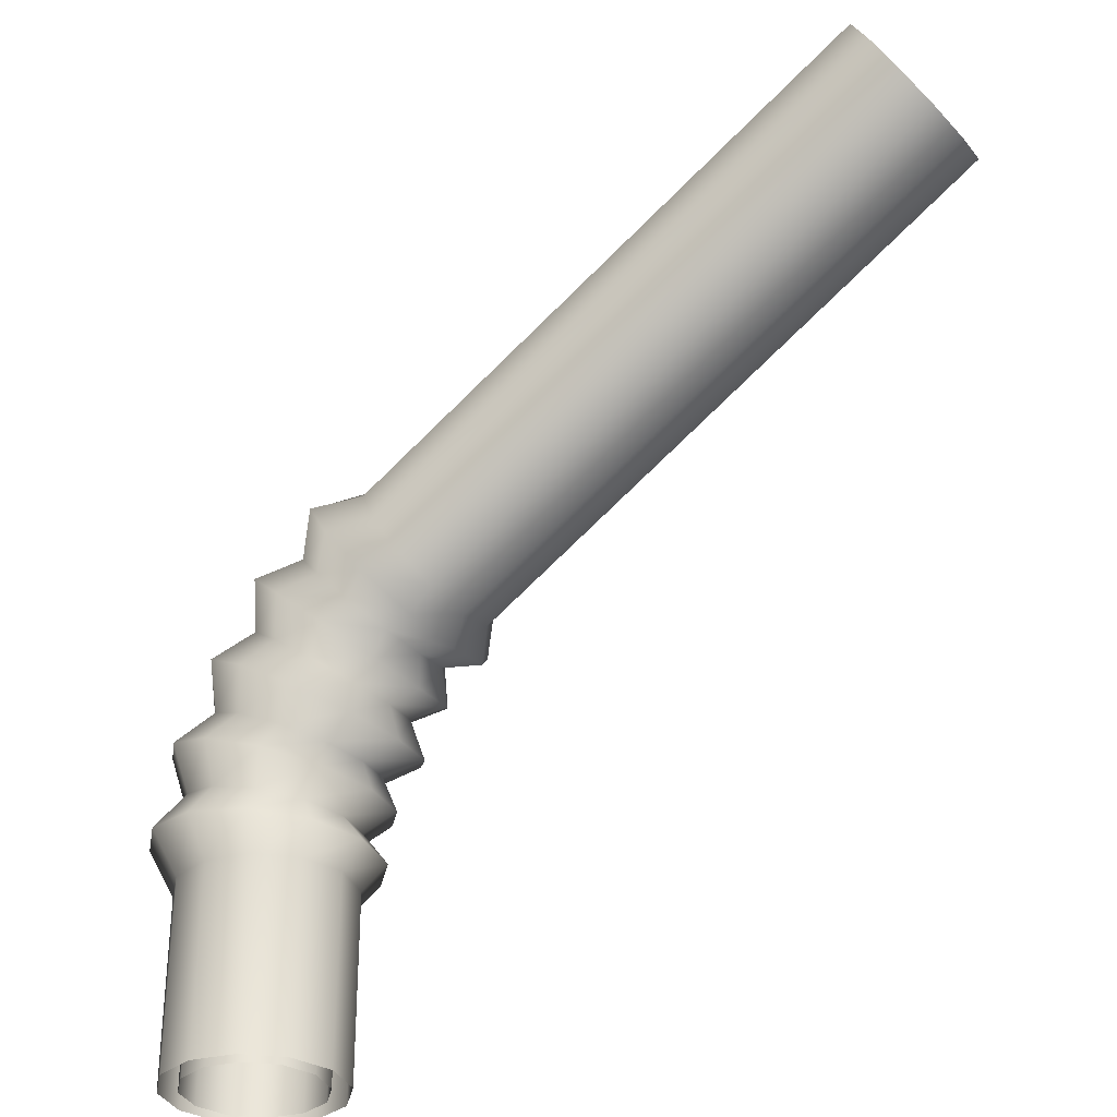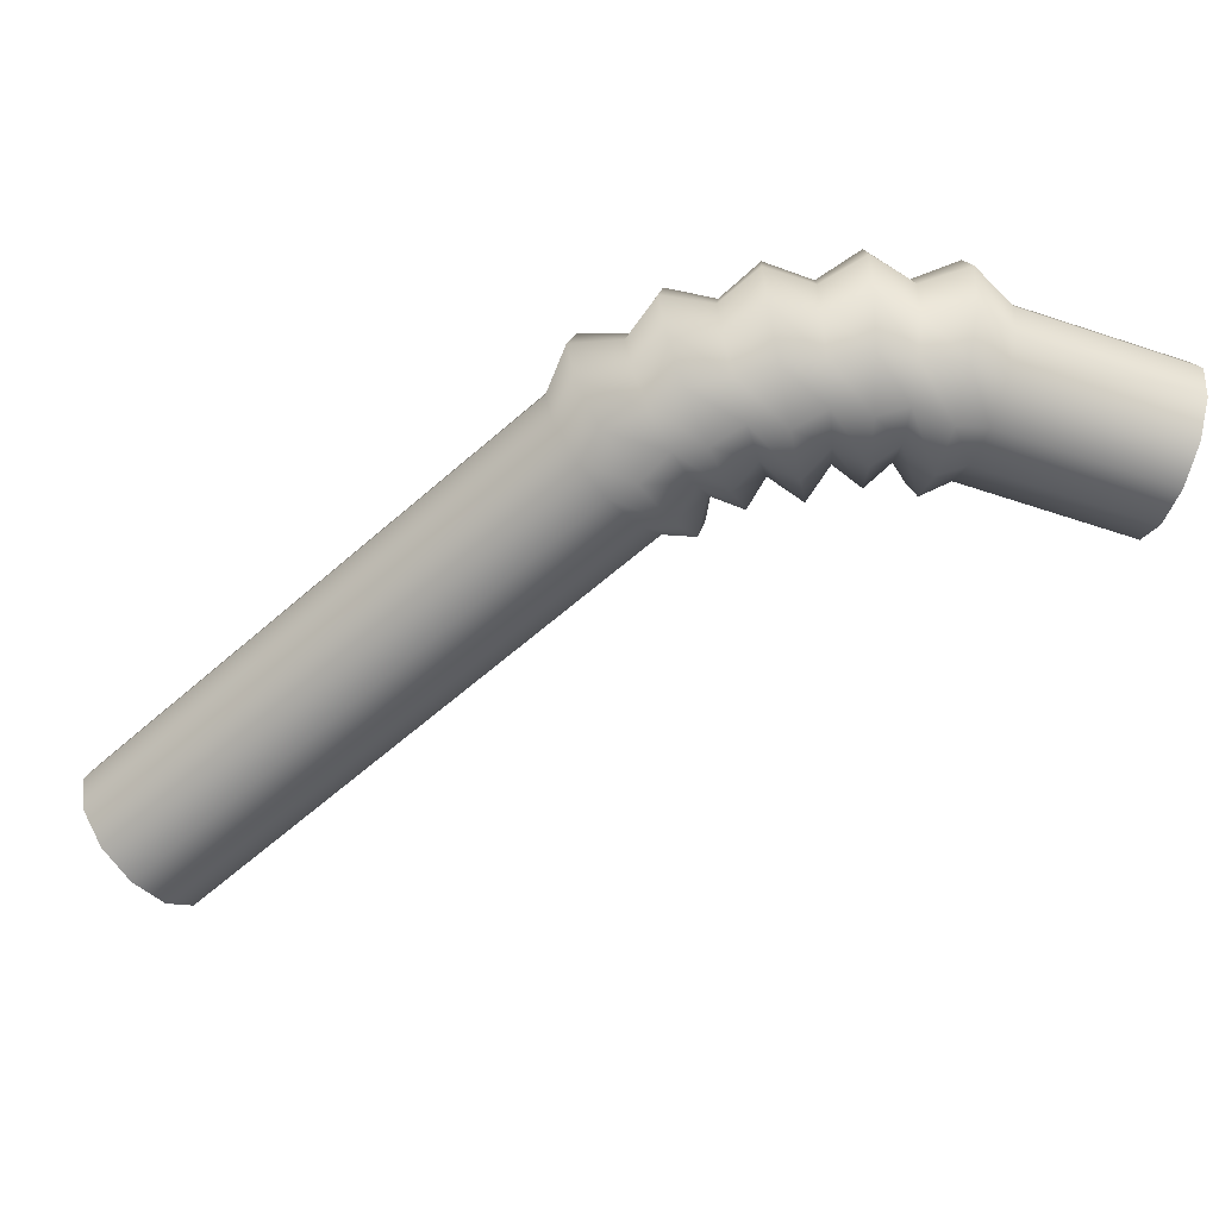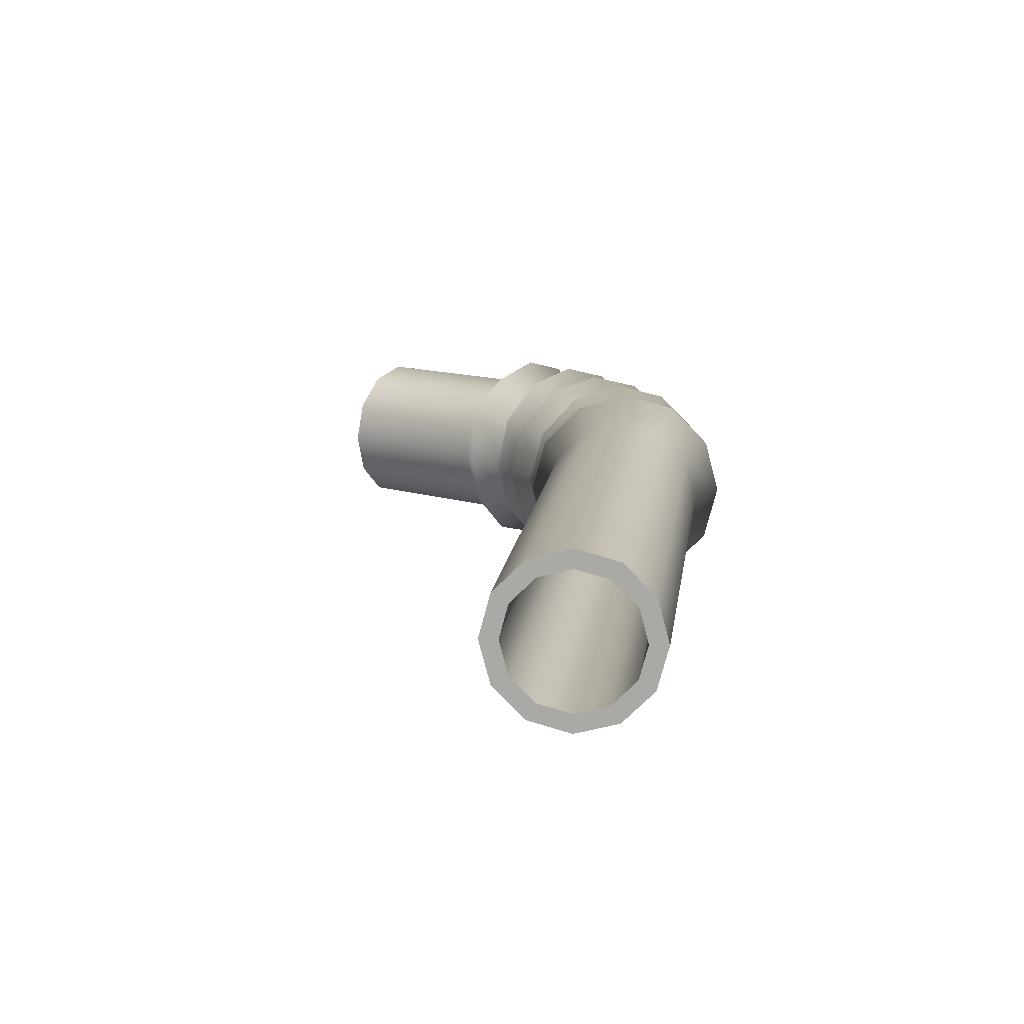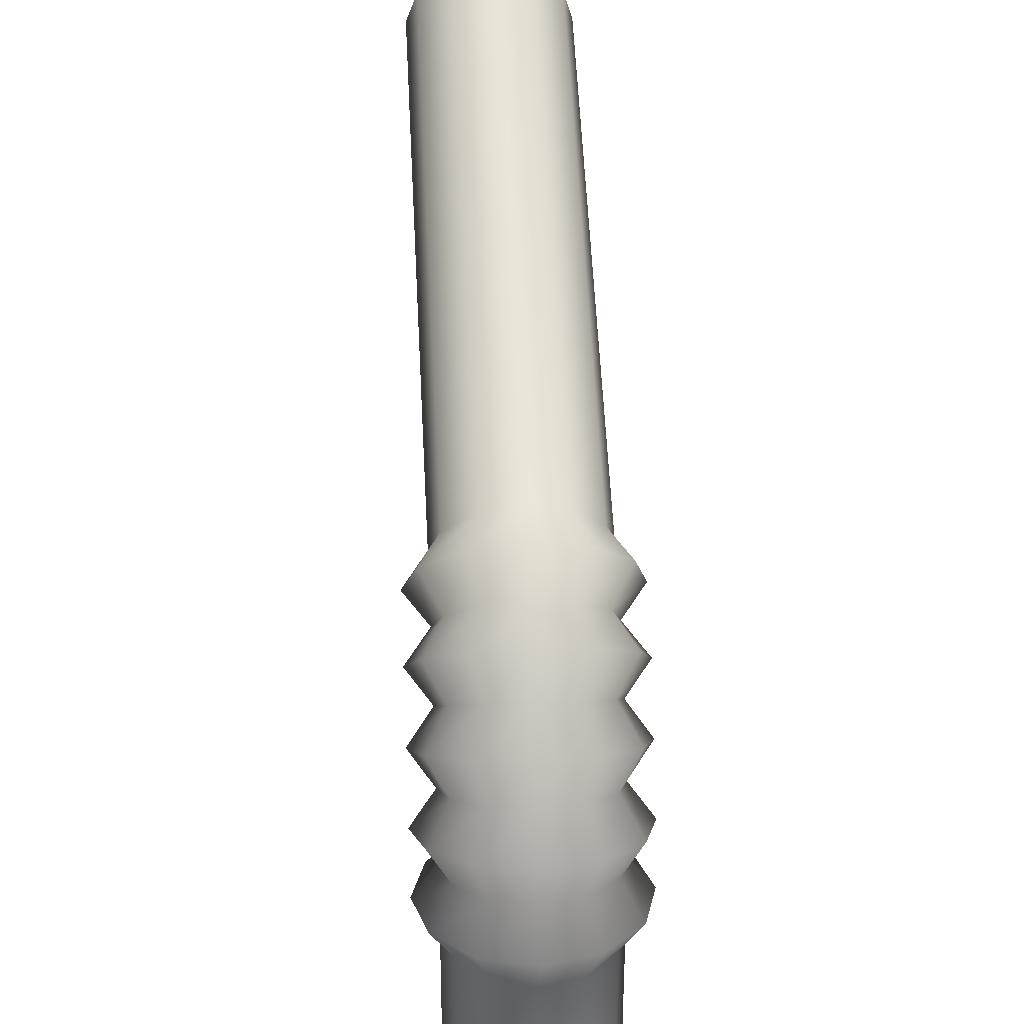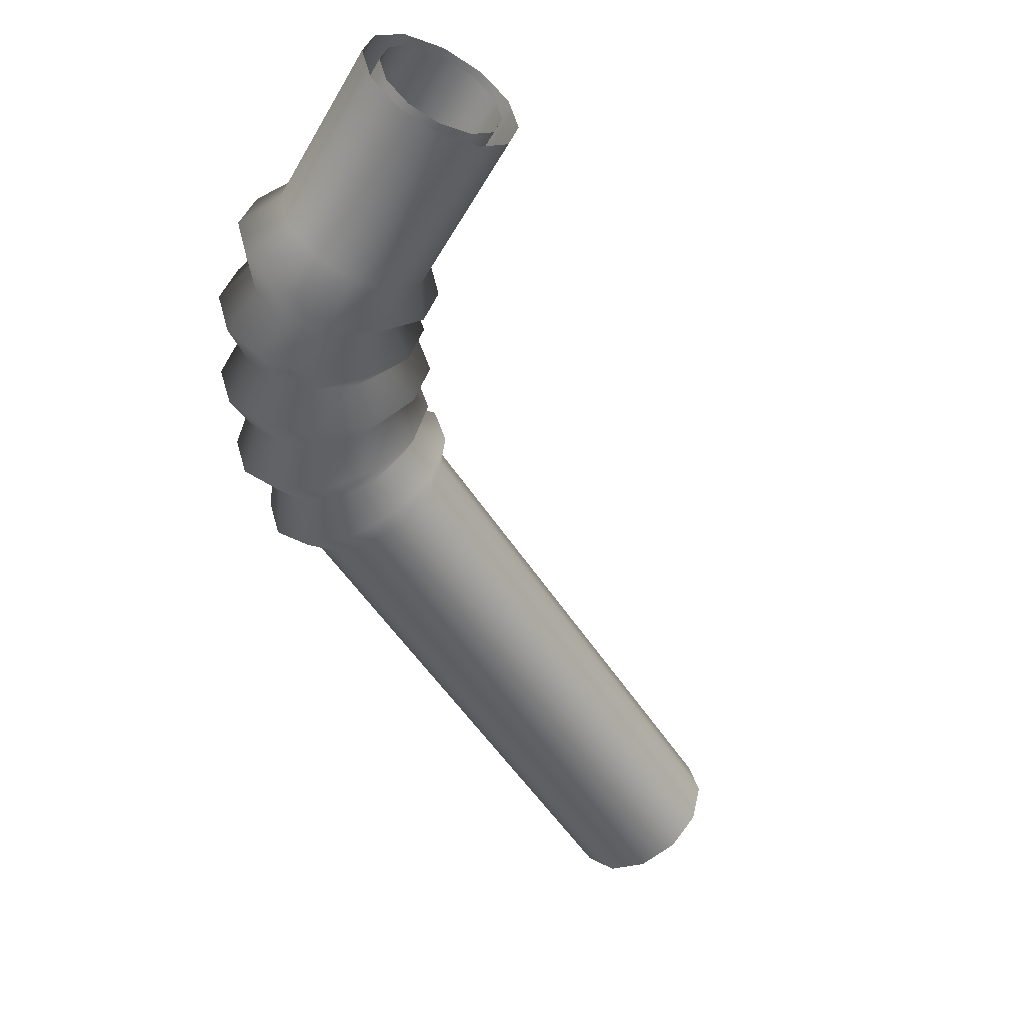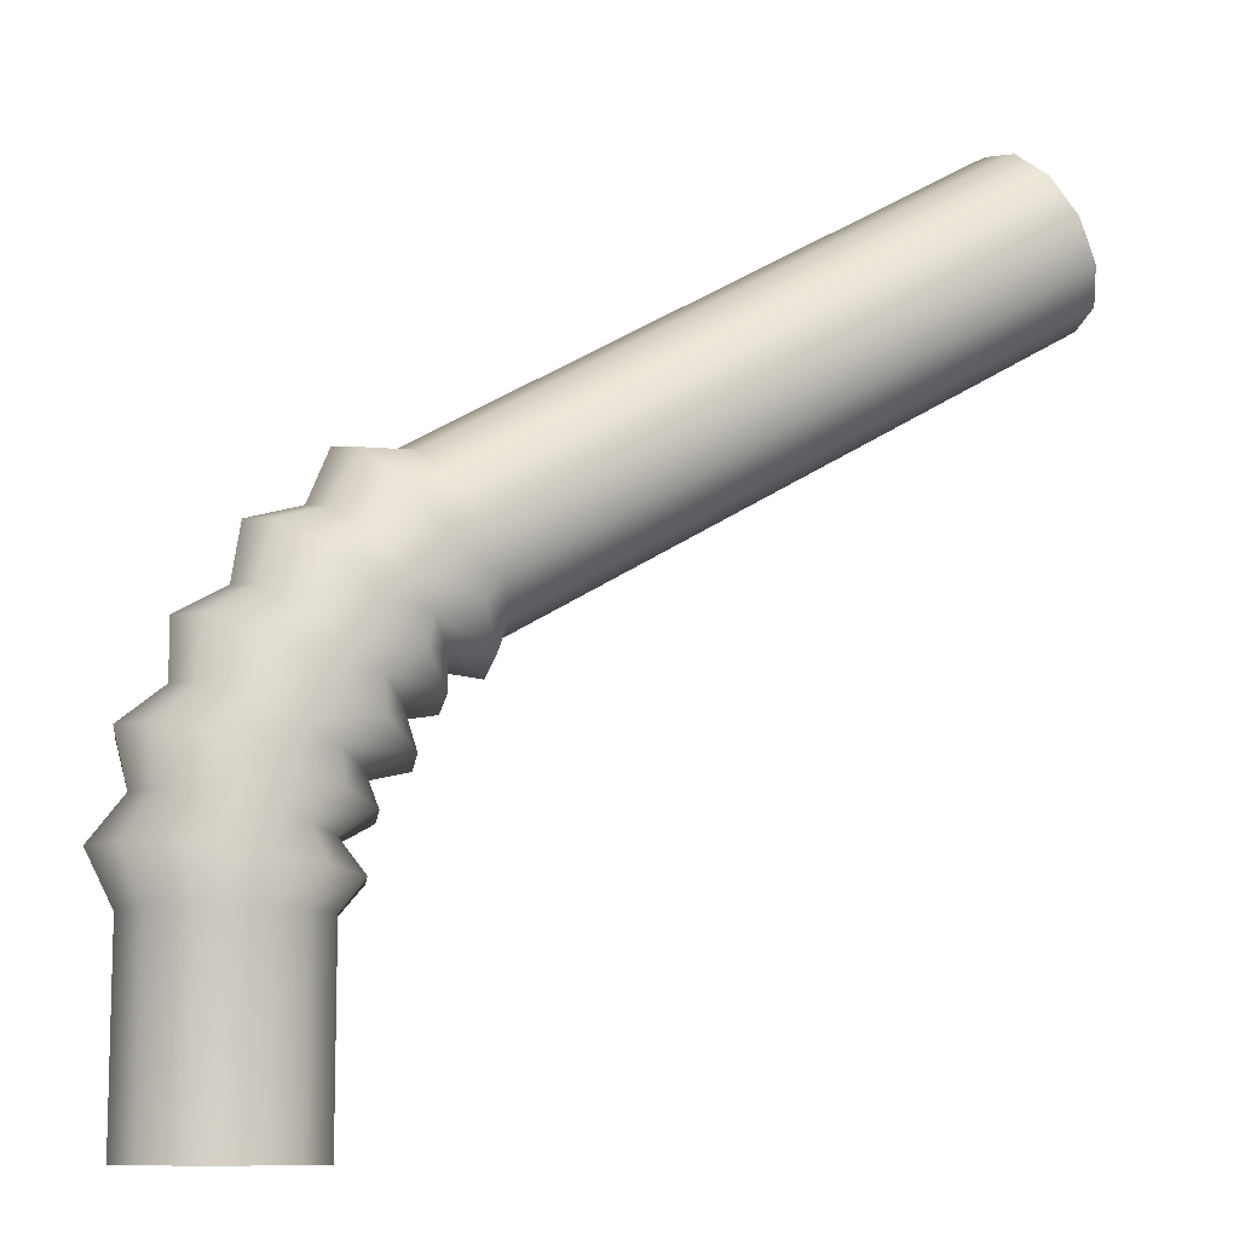
<metadata>
{"format":"obj","ext":"obj","renderer":"f3d","projection":"perspective","resolution":1024,"background":"white","views":[{"elev":-32.0,"azim":34.1,"up":"+Y"},{"elev":-62.9,"azim":-108.5,"up":"+Z"},{"elev":12.8,"azim":126.9,"up":"+Z"},{"elev":32.3,"azim":-93.5,"up":"+Y"},{"elev":-50.5,"azim":-29.0,"up":"+Z"},{"elev":-10.0,"azim":-21.3,"up":"+Y"}]}
</metadata>
<code>
g default
v 1.986 1.735 0
v 1.973 1.756 0.09
v 1.941 1.813 0.1559
v 1.896 1.891 0.18
v 1.851 1.969 0.1559
v 1.818 2.026 0.09
v 1.806 2.047 0
v 1.818 2.026 -0.09
v 1.851 1.969 -0.1559
v 1.896 1.891 -0.18
v 1.941 1.813 -0.1559
v 1.973 1.756 -0.09
v 0.5628 0.9133 0
v 0.5507 0.9342 0.09
v 0.5178 0.9913 0.1559
v 0.4728 1.069 0.18
v 0.4278 1.147 0.1559
v 0.3948 1.204 0.09
v 0.3828 1.225 0
v 0.3948 1.204 -0.09
v 0.4278 1.147 -0.1559
v 0.4728 1.069 -0.18
v 0.5178 0.9913 -0.1559
v 0.5507 0.9342 -0.09
v 0.4247 0.8357 -0
v 0.4091 0.853 0.09
v 0.3665 0.9004 0.1559
v 0.3084 0.9652 0.18
v 0.2502 1.03 0.1559
v 0.2076 1.077 0.09
v 0.192 1.095 -0
v 0.2076 1.077 -0.09
v 0.2502 1.03 -0.1559
v 0.3084 0.9652 -0.18
v 0.3665 0.9004 -0.1559
v 0.4091 0.853 -0.09
v 0.3285 0.7162 -0
v 0.3094 0.73 0.09
v 0.2571 0.7678 0.1559
v 0.1858 0.8193 0.18
v 0.1144 0.8709 0.1559
v 0.0622 0.9087 0.09
v 0.04308 0.9225 -0
v 0.0622 0.9087 -0.09
v 0.1144 0.8709 -0.1559
v 0.1858 0.8193 -0.18
v 0.2571 0.7678 -0.1559
v 0.3094 0.73 -0.09
v 0.247 0.5749 -0
v 0.2254 0.5846 0.09
v 0.1666 0.6109 0.1559
v 0.08626 0.6469 0.18
v 0.005902 0.6829 0.1559
v -0.05292 0.7093 0.09
v -0.07445 0.7189 -0
v -0.05292 0.7093 -0.09
v 0.005902 0.6829 -0.1559
v 0.08626 0.6469 -0.18
v 0.1666 0.6109 -0.1559
v 0.2254 0.5846 -0.09
v 0.1916 0.4319 -0
v 0.1688 0.4367 0.09
v 0.1064 0.4499 0.1559
v 0.02124 0.4679 0.18
v -0.06394 0.4859 0.1559
v -0.1263 0.499 0.09
v -0.1491 0.5039 -0
v -0.1263 0.499 -0.09
v -0.06394 0.4859 -0.1559
v 0.02124 0.4679 -0.18
v 0.1064 0.4499 -0.1559
v 0.1688 0.4367 -0.09
v 0.1934 0.2735 -0
v 0.1693 0.2735 0.09
v 0.1034 0.2735 0.1559
v 0.01337 0.2735 0.18
v -0.07663 0.2735 0.1559
v -0.1425 0.2735 0.09
v -0.1666 0.2735 -0
v -0.1425 0.2735 -0.09
v -0.07663 0.2735 -0.1559
v 0.01337 0.2735 -0.18
v 0.1034 0.2735 -0.1559
v 0.1693 0.2735 -0.09
v 0.1934 -0.2235 -0
v 0.1692 -0.2235 0.09
v 0.1034 -0.2235 0.1559
v 0.01336 -0.2235 0.18
v -0.07664 -0.2235 0.1559
v -0.1425 -0.2235 0.09
v -0.1666 -0.2235 -0
v -0.1425 -0.2235 -0.09
v -0.07664 -0.2235 -0.1559
v 0.01336 -0.2235 -0.18
v 0.1034 -0.2235 -0.1559
v 0.1692 -0.2235 -0.09
v 0.2434 -0.2235 -0
v 0.2125 -0.2235 0.115
v 0.1284 -0.2235 0.1992
v 0.01336 -0.2235 0.23
v -0.1016 -0.2235 0.1992
v -0.1858 -0.2235 0.115
v -0.2166 -0.2235 -0
v -0.1858 -0.2235 -0.115
v -0.1016 -0.2235 -0.1992
v 0.01336 -0.2235 -0.23
v 0.1284 -0.2235 -0.1992
v 0.2125 -0.2235 -0.115
v 0.2434 0.2735 -0
v 0.2126 0.2735 0.115
v 0.1284 0.2735 0.1992
v 0.01337 0.2735 0.23
v -0.1016 0.2735 0.1992
v -0.1858 0.2735 0.115
v -0.2166 0.2735 -0
v -0.1858 0.2735 -0.115
v -0.1016 0.2735 -0.1992
v 0.01337 0.2735 -0.23
v 0.1284 0.2735 -0.1992
v 0.2126 0.2735 -0.115
v 0.2389 0.4219 -0
v 0.2098 0.428 0.115
v 0.1301 0.4449 0.1992
v 0.02124 0.4679 0.23
v -0.0876 0.4909 0.1992
v -0.1673 0.5077 0.115
v -0.1964 0.5139 -0
v -0.1673 0.5077 -0.115
v -0.0876 0.4909 -0.1992
v 0.02124 0.4679 -0.23
v 0.1301 0.4449 -0.1992
v 0.2098 0.428 -0.115
v 0.2916 0.5549 -0
v 0.2641 0.5673 0.115
v 0.1889 0.6009 0.1992
v 0.08626 0.6469 0.23
v -0.01642 0.6929 0.1992
v -0.09158 0.7266 0.115
v -0.1191 0.7389 -0
v -0.09158 0.7266 -0.115
v -0.01642 0.6929 -0.1992
v 0.08626 0.6469 -0.23
v 0.1889 0.6009 -0.1992
v 0.2641 0.5673 -0.115
v 0.3681 0.6875 -0
v 0.3437 0.7052 0.115
v 0.277 0.7534 0.1992
v 0.1858 0.8193 0.23
v 0.09462 0.8853 0.1992
v 0.02787 0.9335 0.115
v 0.003443 0.9512 -0
v 0.02787 0.9335 -0.115
v 0.09462 0.8853 -0.1992
v 0.1858 0.8193 -0.23
v 0.277 0.7534 -0.1992
v 0.3437 0.7052 -0.115
v 0.457 0.7997 -0
v 0.4371 0.8218 0.115
v 0.3827 0.8824 0.1992
v 0.3084 0.9652 0.23
v 0.234 1.048 0.1992
v 0.1796 1.109 0.115
v 0.1597 1.131 -0
v 0.1796 1.109 -0.115
v 0.234 1.048 -0.1992
v 0.3084 0.9652 -0.23
v 0.3827 0.8824 -0.1992
v 0.4371 0.8218 -0.115
v 0.5878 0.87 0
v 0.5724 0.8967 0.115
v 0.5303 0.9696 0.1992
v 0.4728 1.069 0.23
v 0.4153 1.169 0.1992
v 0.3732 1.242 0.115
v 0.3578 1.268 -0
v 0.3732 1.242 -0.115
v 0.4153 1.169 -0.1992
v 0.4728 1.069 -0.23
v 0.5303 0.9696 -0.1992
v 0.5724 0.8967 -0.115
v 2.011 1.691 0
v 1.995 1.718 0.115
v 1.953 1.791 0.1992
v 1.896 1.891 0.23
v 1.838 1.99 0.1992
v 1.796 2.063 0.115
v 1.781 2.09 -0
v 1.796 2.063 -0.115
v 1.838 1.99 -0.1992
v 1.896 1.891 -0.23
v 1.953 1.791 -0.1992
v 1.995 1.718 -0.115
v 0.01016 0.3726 -0.3002
v 0.1563 0.3576 -0.26
v 0.2632 0.3466 -0.1501
v 0.3024 0.3426 0
v 0.2632 0.3466 0.1501
v 0.1563 0.3576 0.26
v 0.01016 0.3726 0.3002
v -0.1359 0.3876 0.26
v -0.2429 0.3986 0.1501
v -0.282 0.4026 -0
v -0.2429 0.3986 -0.1501
v -0.1359 0.3876 -0.26
v 0.04661 0.5593 -0.3002
v 0.1847 0.5143 -0.26
v 0.2857 0.4813 -0.1501
v 0.3227 0.4692 0
v 0.2857 0.4813 0.1501
v 0.1847 0.5143 0.26
v 0.04661 0.5593 0.3002
v -0.09144 0.6043 0.26
v -0.1925 0.6373 0.1501
v -0.2295 0.6494 -0
v -0.1925 0.6373 -0.1501
v -0.09144 0.6043 -0.26
v 0.1402 0.7307 -0.3002
v 0.2702 0.6557 -0.26
v 0.3654 0.6007 -0.1501
v 0.4002 0.5806 0
v 0.3654 0.6007 0.1501
v 0.2702 0.6557 0.26
v 0.1402 0.7307 0.3002
v 0.01018 0.8058 0.26
v -0.08499 0.8607 0.1501
v -0.1198 0.8809 -0
v -0.08499 0.8607 -0.1501
v 0.01018 0.8058 -0.26
v 0.2419 0.8975 -0.3002
v 0.3499 0.8005 -0.26
v 0.429 0.7294 -0.1501
v 0.4579 0.7034 -0
v 0.429 0.7294 0.1501
v 0.3499 0.8005 0.26
v 0.2419 0.8975 0.3002
v 0.1338 0.9945 0.26
v 0.05474 1.066 0.1501
v 0.0258 1.092 -0
v 0.05474 1.066 -0.1501
v 0.1338 0.9945 -0.26
v 0.3853 1.022 -0.3002
v 0.4714 0.9034 -0.26
v 0.5344 0.8163 -0.1501
v 0.5574 0.7844 -0
v 0.5344 0.8163 0.1501
v 0.4714 0.9034 0.26
v 0.3853 1.022 0.3002
v 0.2993 1.141 0.26
v 0.2363 1.229 0.1501
v 0.2132 1.26 -0
v 0.2363 1.229 -0.1501
v 0.2993 1.141 -0.26
g FoodLHorn
f 2 1 13 14
f 3 2 14 15
f 4 3 15 16
f 5 4 16 17
f 6 5 17 18
f 7 6 18 19
f 8 7 19 20
f 9 8 20 21
f 10 9 21 22
f 11 10 22 23
f 12 11 23 24
f 1 12 24 13
f 14 13 25 26
f 15 14 26 27
f 16 15 27 28
f 17 16 28 29
f 18 17 29 30
f 19 18 30 31
f 20 19 31 32
f 21 20 32 33
f 22 21 33 34
f 23 22 34 35
f 24 23 35 36
f 13 24 36 25
f 26 25 37 38
f 27 26 38 39
f 28 27 39 40
f 29 28 40 41
f 30 29 41 42
f 31 30 42 43
f 32 31 43 44
f 33 32 44 45
f 34 33 45 46
f 35 34 46 47
f 36 35 47 48
f 25 36 48 37
f 38 37 49 50
f 39 38 50 51
f 40 39 51 52
f 41 40 52 53
f 42 41 53 54
f 43 42 54 55
f 44 43 55 56
f 45 44 56 57
f 46 45 57 58
f 47 46 58 59
f 48 47 59 60
f 37 48 60 49
f 50 49 61 62
f 51 50 62 63
f 52 51 63 64
f 53 52 64 65
f 54 53 65 66
f 55 54 66 67
f 56 55 67 68
f 57 56 68 69
f 58 57 69 70
f 59 58 70 71
f 60 59 71 72
f 49 60 72 61
f 62 61 73 74
f 63 62 74 75
f 64 63 75 76
f 65 64 76 77
f 66 65 77 78
f 67 66 78 79
f 68 67 79 80
f 69 68 80 81
f 70 69 81 82
f 71 70 82 83
f 72 71 83 84
f 61 72 84 73
f 74 73 85 86
f 75 74 86 87
f 76 75 87 88
f 77 76 88 89
f 78 77 89 90
f 79 78 90 91
f 80 79 91 92
f 81 80 92 93
f 82 81 93 94
f 83 82 94 95
f 84 83 95 96
f 73 84 96 85
f 98 97 109 110
f 99 98 110 111
f 100 99 111 112
f 101 100 112 113
f 102 101 113 114
f 103 102 114 115
f 104 103 115 116
f 105 104 116 117
f 106 105 117 118
f 107 106 118 119
f 108 107 119 120
f 97 108 120 109
f 110 109 196 197
f 111 110 197 198
f 112 111 198 199
f 113 112 199 200
f 114 113 200 201
f 115 114 201 202
f 116 115 202 203
f 117 116 203 204
f 118 117 204 193
f 119 118 193 194
f 120 119 194 195
f 109 120 195 196
f 122 121 208 209
f 123 122 209 210
f 124 123 210 211
f 125 124 211 212
f 126 125 212 213
f 127 126 213 214
f 128 127 214 215
f 129 128 215 216
f 130 129 216 205
f 131 130 205 206
f 132 131 206 207
f 121 132 207 208
f 134 133 220 221
f 135 134 221 222
f 136 135 222 223
f 137 136 223 224
f 138 137 224 225
f 139 138 225 226
f 140 139 226 227
f 141 140 227 228
f 142 141 228 217
f 143 142 217 218
f 144 143 218 219
f 133 144 219 220
f 146 145 232 233
f 147 146 233 234
f 148 147 234 235
f 149 148 235 236
f 150 149 236 237
f 151 150 237 238
f 152 151 238 239
f 153 152 239 240
f 154 153 240 229
f 155 154 229 230
f 156 155 230 231
f 145 156 231 232
f 158 157 244 245
f 159 158 245 246
f 160 159 246 247
f 161 160 247 248
f 162 161 248 249
f 163 162 249 250
f 164 163 250 251
f 165 164 251 252
f 166 165 252 241
f 167 166 241 242
f 168 167 242 243
f 157 168 243 244
f 170 169 181 182
f 171 170 182 183
f 172 171 183 184
f 173 172 184 185
f 174 173 185 186
f 175 174 186 187
f 176 175 187 188
f 177 176 188 189
f 178 177 189 190
f 179 178 190 191
f 180 179 191 192
f 169 180 192 181
f 182 181 1 2
f 183 182 2 3
f 184 183 3 4
f 185 184 4 5
f 186 185 5 6
f 187 186 6 7
f 188 187 7 8
f 189 188 8 9
f 190 189 9 10
f 191 190 10 11
f 192 191 11 12
f 181 192 12 1
f 194 193 130 131
f 195 194 131 132
f 196 195 132 121
f 197 196 121 122
f 198 197 122 123
f 199 198 123 124
f 200 199 124 125
f 201 200 125 126
f 202 201 126 127
f 203 202 127 128
f 204 203 128 129
f 193 204 129 130
f 206 205 142 143
f 207 206 143 144
f 208 207 144 133
f 209 208 133 134
f 210 209 134 135
f 211 210 135 136
f 212 211 136 137
f 213 212 137 138
f 214 213 138 139
f 215 214 139 140
f 216 215 140 141
f 205 216 141 142
f 218 217 154 155
f 219 218 155 156
f 220 219 156 145
f 221 220 145 146
f 222 221 146 147
f 223 222 147 148
f 224 223 148 149
f 225 224 149 150
f 226 225 150 151
f 227 226 151 152
f 228 227 152 153
f 217 228 153 154
f 230 229 166 167
f 231 230 167 168
f 232 231 168 157
f 233 232 157 158
f 234 233 158 159
f 235 234 159 160
f 236 235 160 161
f 237 236 161 162
f 238 237 162 163
f 239 238 163 164
f 240 239 164 165
f 229 240 165 166
f 242 241 178 179
f 243 242 179 180
f 244 243 180 169
f 245 244 169 170
f 246 245 170 171
f 247 246 171 172
f 248 247 172 173
f 249 248 173 174
f 250 249 174 175
f 251 250 175 176
f 252 251 176 177
f 241 252 177 178

</code>
